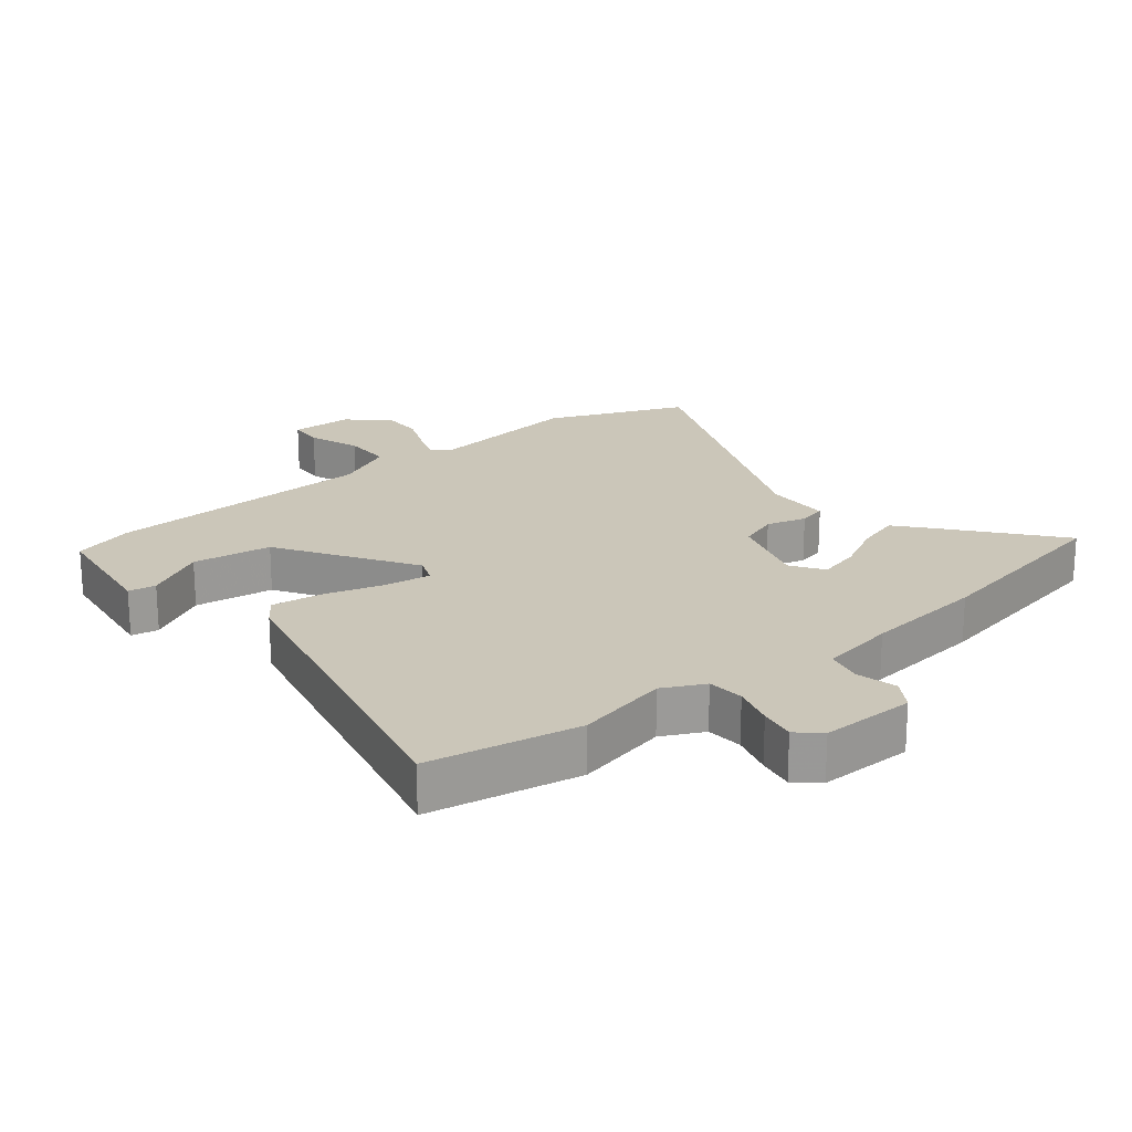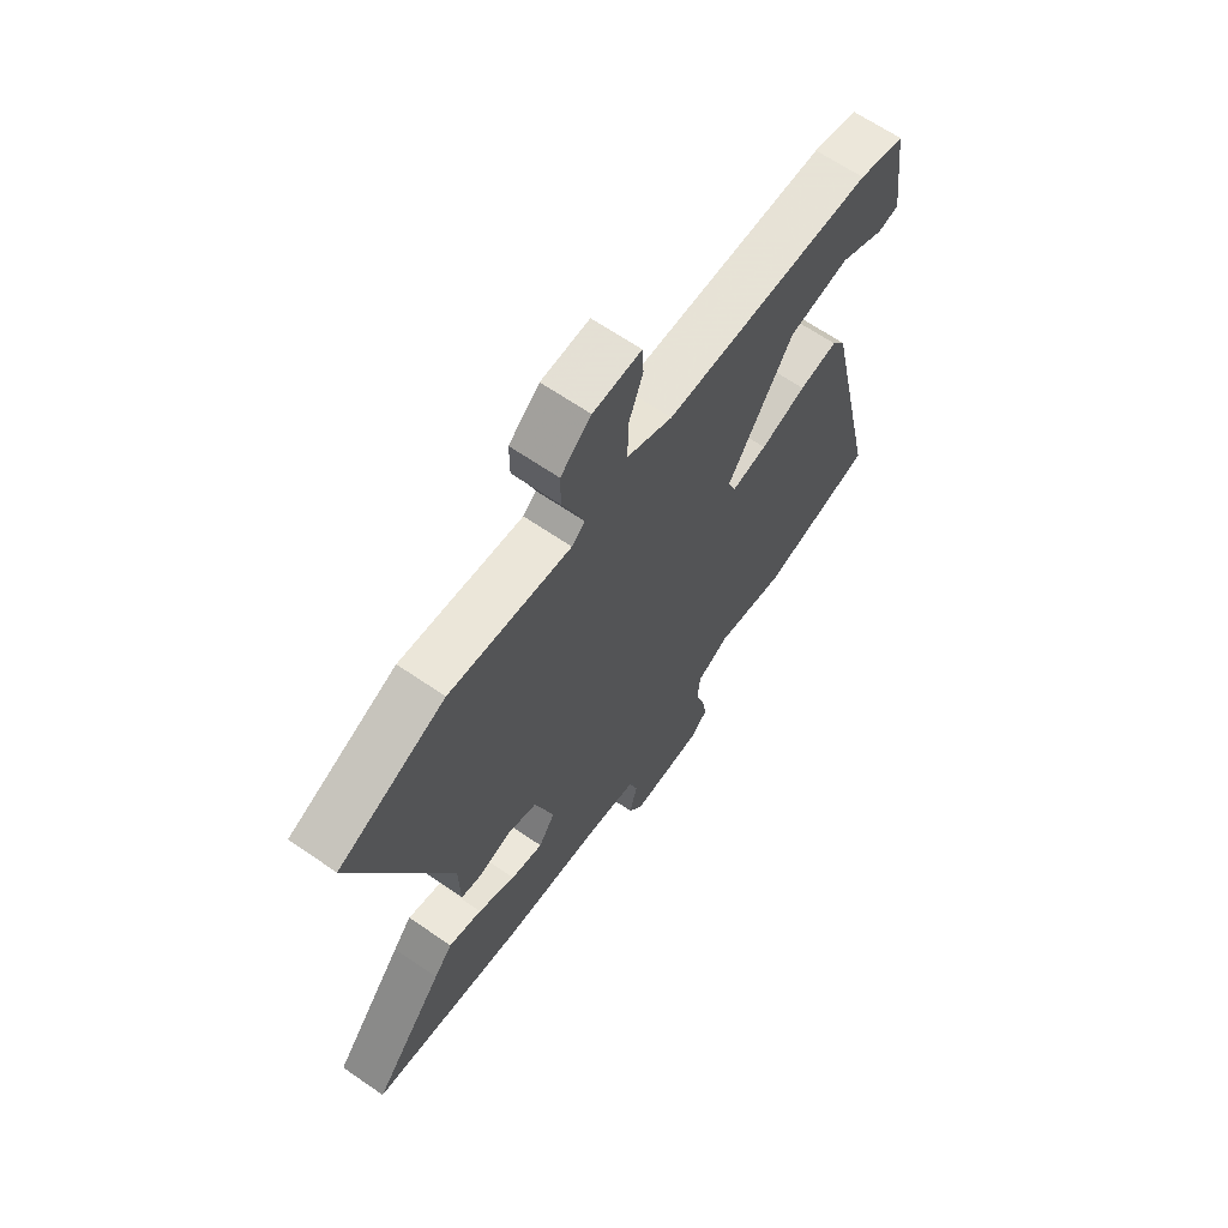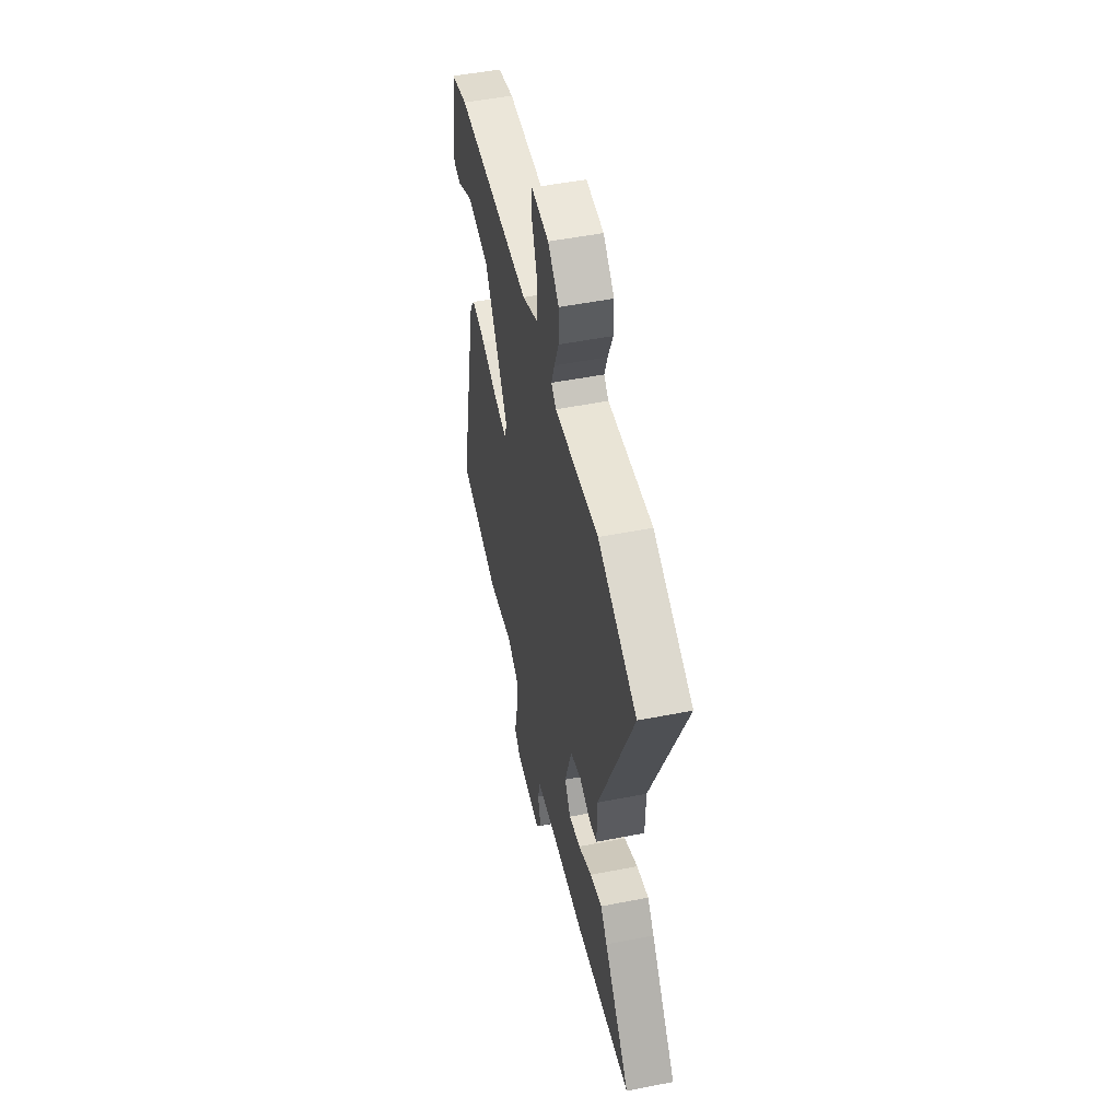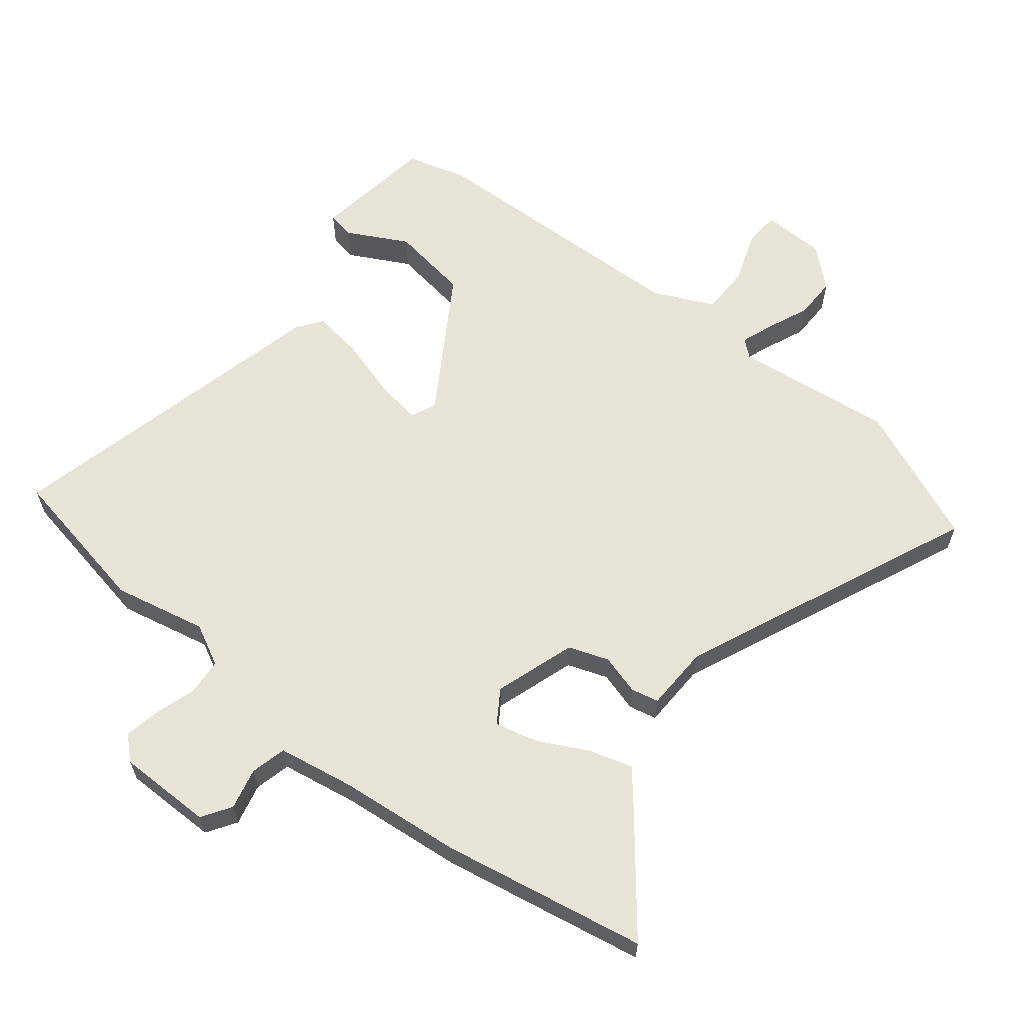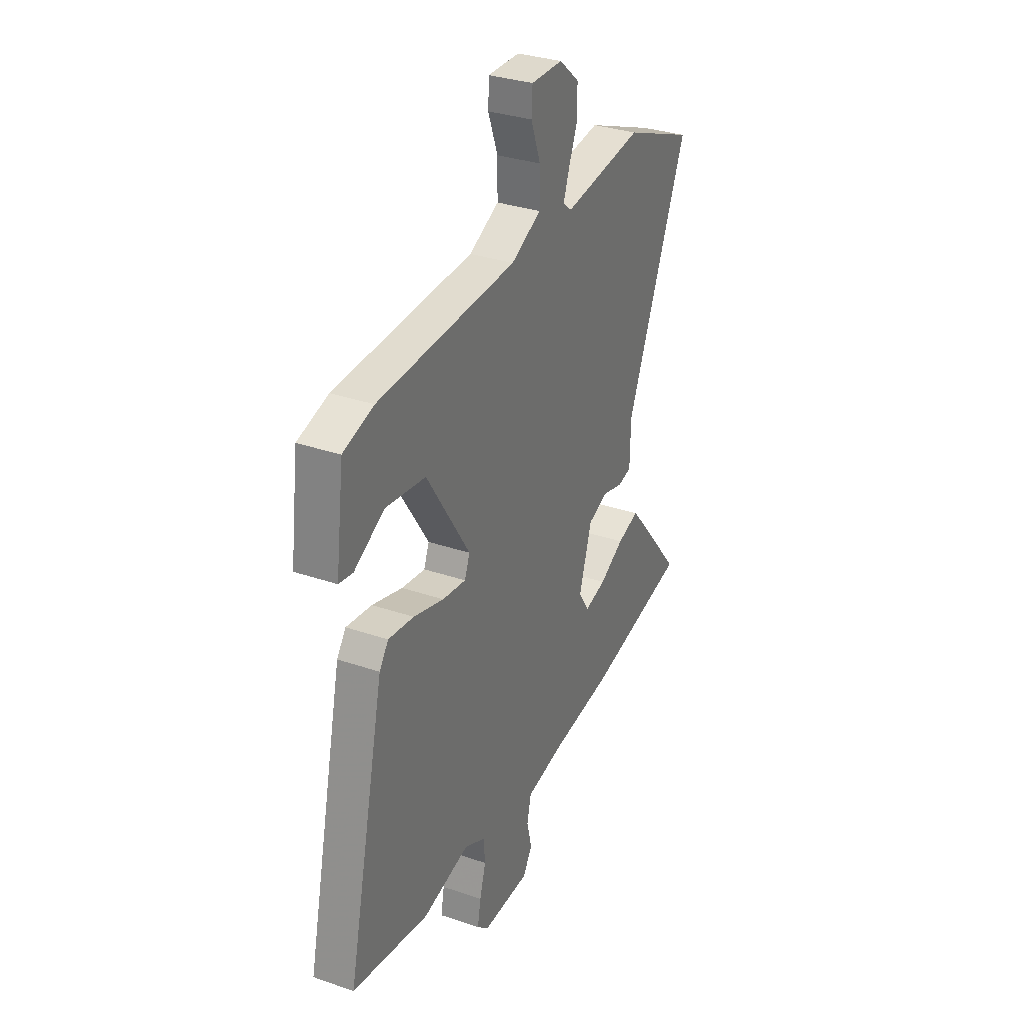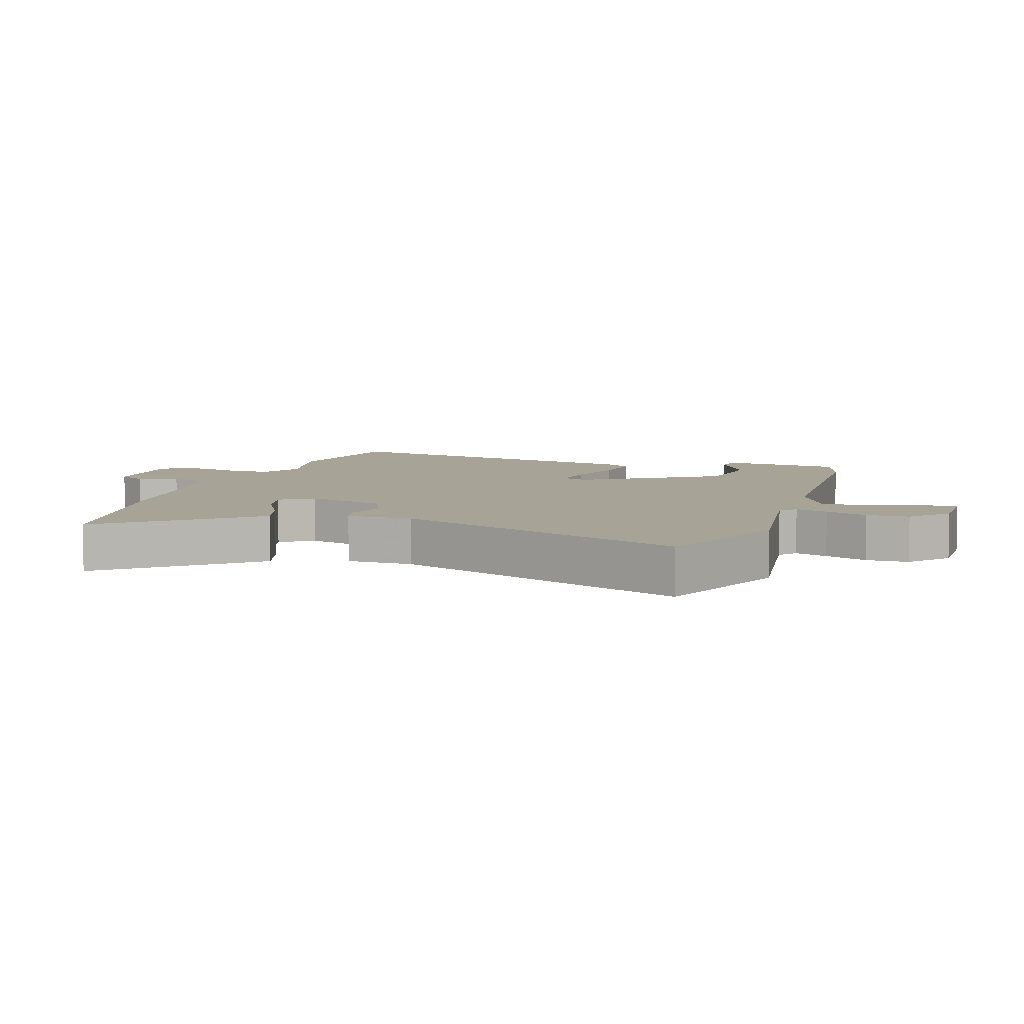
<metadata>
{"format":"obj","ext":"obj","renderer":"f3d","projection":"perspective","resolution":1024,"background":"white","views":[{"elev":20.8,"azim":141.3,"up":"+Y"},{"elev":65.6,"azim":-55.4,"up":"+Z"},{"elev":50.9,"azim":-102.1,"up":"+Z"},{"elev":61.9,"azim":-140.7,"up":"+Y"},{"elev":32.3,"azim":115.6,"up":"+Z"},{"elev":6.7,"azim":-72.2,"up":"+Y"}]}
</metadata>
<code>
v 0.574 0.07 -0.487
v 0.337 0.07 -0.529
v 0.192 0.07 -0.496
v 0.127 0.07 -0.528
v 0.122 0.07 -0.585
v 0.141 0.07 -0.65
v 0.151 0.07 -0.706
v 0.115 0.07 -0.738
v -0.033 0.07 -0.736
v -0.062 0.07 -0.69
v -0.046 0.07 -0.626
v -0.059 0.07 -0.57
v -0.177 0.07 -0.548
v -0.369 0.07 -0.526
v -0.687 0.07 -0.463
v -0.541 0.07 -0.286
v -0.503 0.07 -0.242
v -0.435 0.07 -0.263
v -0.358 0.07 -0.304
v -0.292 0.07 -0.321
v -0.258 0.07 -0.27
v -0.298 0.07 -0.143
v -0.36 0.07 -0.12
v -0.423 0.07 -0.137
v -0.466 0.07 -0.127
v -0.468 0.07 -0.024
v -0.66 0.07 0.435
v -0.442 0.07 0.523
v -0.194 0.07 0.49
v -0.167 0.07 0.512
v -0.185 0.07 0.563
v -0.212 0.07 0.629
v -0.212 0.07 0.695
v -0.15 0.07 0.748
v -0.052 0.07 0.749
v -0.049 0.07 0.694
v -0.079 0.07 0.613
v -0.079 0.07 0.536
v 0.014 0.07 0.491
v 0.443 0.07 0.471
v 0.537 0.07 0.443
v 0.562 0.07 0.252
v 0.519 0.07 0.245
v 0.426 0.07 0.296
v 0.302 0.07 0.279
v 0.167 0.07 0.069
v 0.183 0.07 0.028
v 0.256 0.07 0.038
v 0.35 0.07 0.065
v 0.429 0.07 0.075
v 0.457 0.07 0.036
v 0.574 0 -0.487
v 0.337 0 -0.529
v 0.192 0 -0.496
v 0.127 0 -0.528
v 0.122 0 -0.585
v 0.141 0 -0.65
v 0.151 0 -0.706
v 0.115 0 -0.738
v -0.033 0 -0.736
v -0.062 0 -0.69
v -0.046 0 -0.626
v -0.059 0 -0.57
v -0.177 0 -0.548
v -0.369 0 -0.526
v -0.687 0 -0.463
v -0.541 0 -0.286
v -0.503 0 -0.242
v -0.435 0 -0.263
v -0.358 0 -0.304
v -0.292 0 -0.321
v -0.258 0 -0.27
v -0.298 0 -0.143
v -0.36 0 -0.12
v -0.423 0 -0.137
v -0.466 0 -0.127
v -0.468 0 -0.024
v -0.66 0 0.435
v -0.442 0 0.523
v -0.194 0 0.49
v -0.167 0 0.512
v -0.185 0 0.563
v -0.212 0 0.629
v -0.212 0 0.695
v -0.15 0 0.748
v -0.052 0 0.749
v -0.049 0 0.694
v -0.079 0 0.613
v -0.079 0 0.536
v 0.014 0 0.491
v 0.443 0 0.471
v 0.537 0 0.443
v 0.562 0 0.252
v 0.519 0 0.245
v 0.426 0 0.296
v 0.302 0 0.279
v 0.167 0 0.069
v 0.183 0 0.028
v 0.256 0 0.038
v 0.35 0 0.065
v 0.429 0 0.075
v 0.457 0 0.036
f 48 49 50 51
f 47 48 51 1
f 41 42 43 44
f 39 40 41 44
f 39 44 45
f 38 39 45 46
f 34 35 36 37
f 34 37 38
f 31 32 33 34
f 30 31 34 38
f 29 30 38 46
f 26 27 28 29
f 23 24 25 26
f 22 23 26 29
f 21 22 29 46
f 16 17 18 19
f 16 19 20
f 13 14 15 16
f 12 13 16 20
f 8 9 10 11
f 8 11 12
f 5 6 7 8
f 5 8 12 20
f 47 1 2 3
f 47 3 4
f 46 47 4
f 20 21 46
f 4 5 20 46
f 102 101 100 99
f 52 102 99 98
f 95 94 93 92
f 95 92 91 90
f 96 95 90
f 97 96 90 89
f 88 87 86 85
f 89 88 85
f 85 84 83 82
f 89 85 82 81
f 97 89 81 80
f 80 79 78 77
f 77 76 75 74
f 80 77 74 73
f 97 80 73 72
f 70 69 68 67
f 71 70 67
f 67 66 65 64
f 71 67 64 63
f 62 61 60 59
f 63 62 59
f 59 58 57 56
f 71 63 59 56
f 54 53 52 98
f 55 54 98
f 55 98 97
f 97 72 71
f 97 71 56 55
f 1 52 53 2
f 2 53 54 3
f 3 54 55 4
f 4 55 56 5
f 5 56 57 6
f 6 57 58 7
f 7 58 59 8
f 8 59 60 9
f 9 60 61 10
f 10 61 62 11
f 11 62 63 12
f 12 63 64 13
f 13 64 65 14
f 14 65 66 15
f 15 66 67 16
f 16 67 68 17
f 17 68 69 18
f 18 69 70 19
f 19 70 71 20
f 20 71 72 21
f 21 72 73 22
f 22 73 74 23
f 23 74 75 24
f 24 75 76 25
f 25 76 77 26
f 26 77 78 27
f 27 78 79 28
f 28 79 80 29
f 29 80 81 30
f 30 81 82 31
f 31 82 83 32
f 32 83 84 33
f 33 84 85 34
f 34 85 86 35
f 35 86 87 36
f 36 87 88 37
f 37 88 89 38
f 38 89 90 39
f 39 90 91 40
f 40 91 92 41
f 41 92 93 42
f 42 93 94 43
f 43 94 95 44
f 44 95 96 45
f 45 96 97 46
f 46 97 98 47
f 47 98 99 48
f 48 99 100 49
f 49 100 101 50
f 50 101 102 51
f 51 102 52 1

</code>
